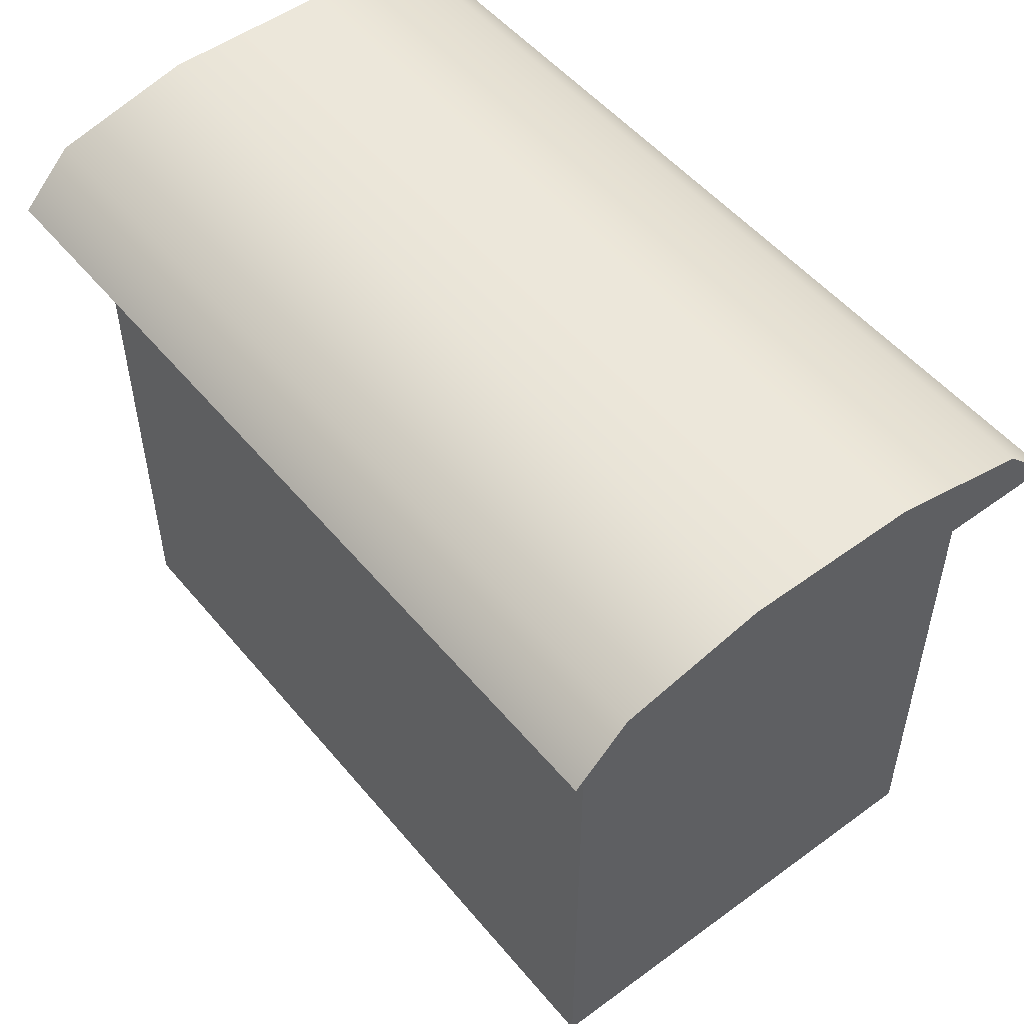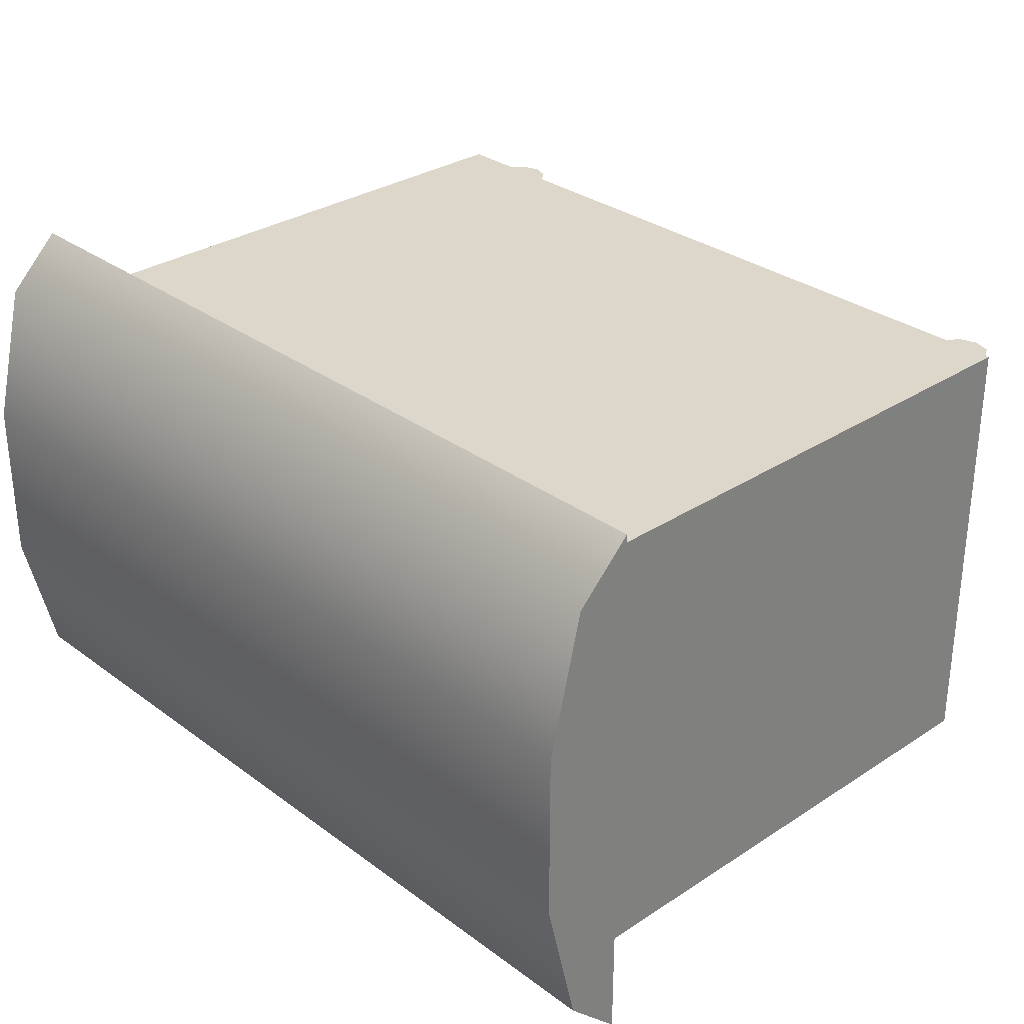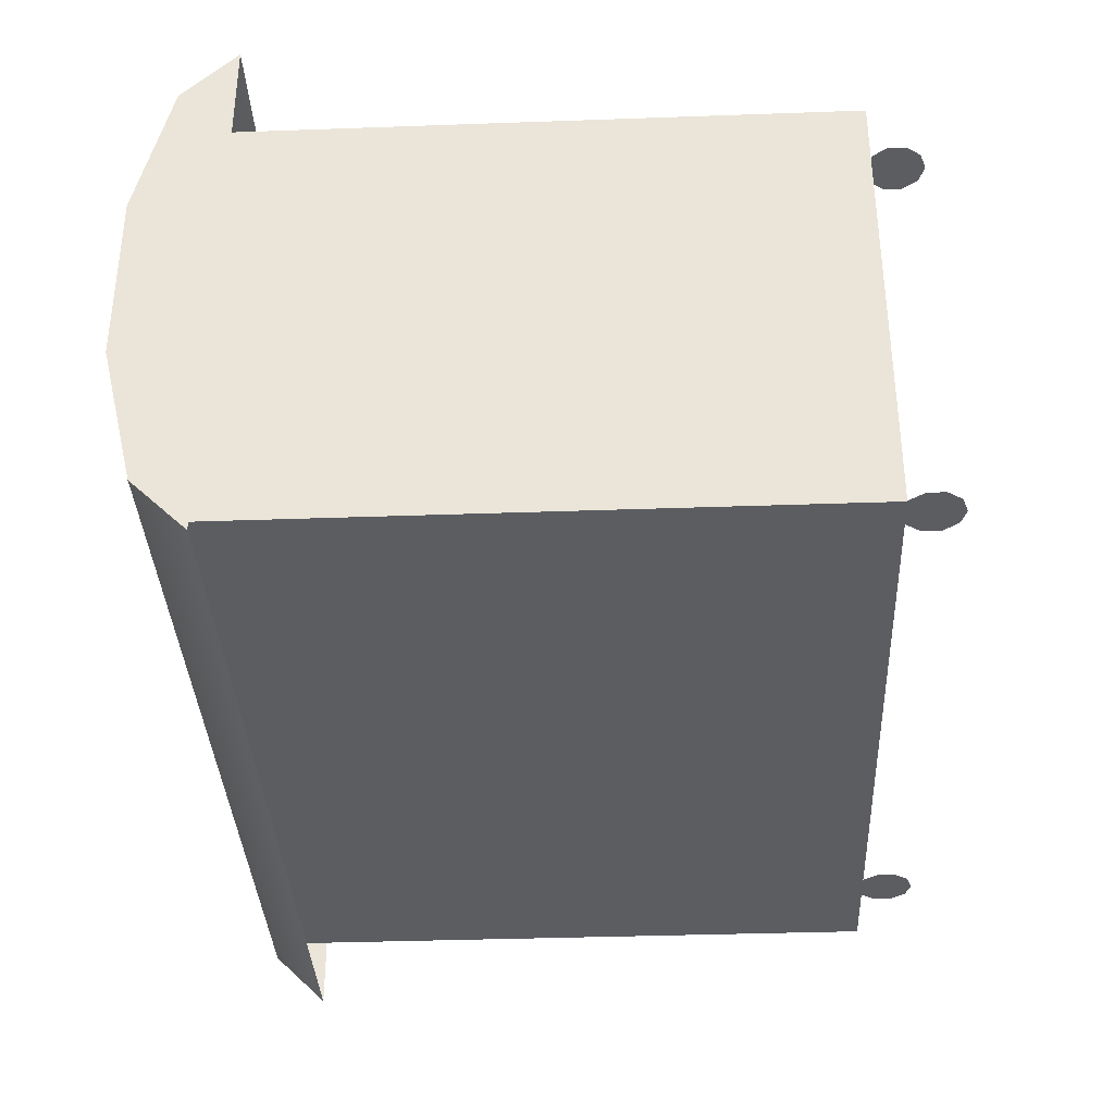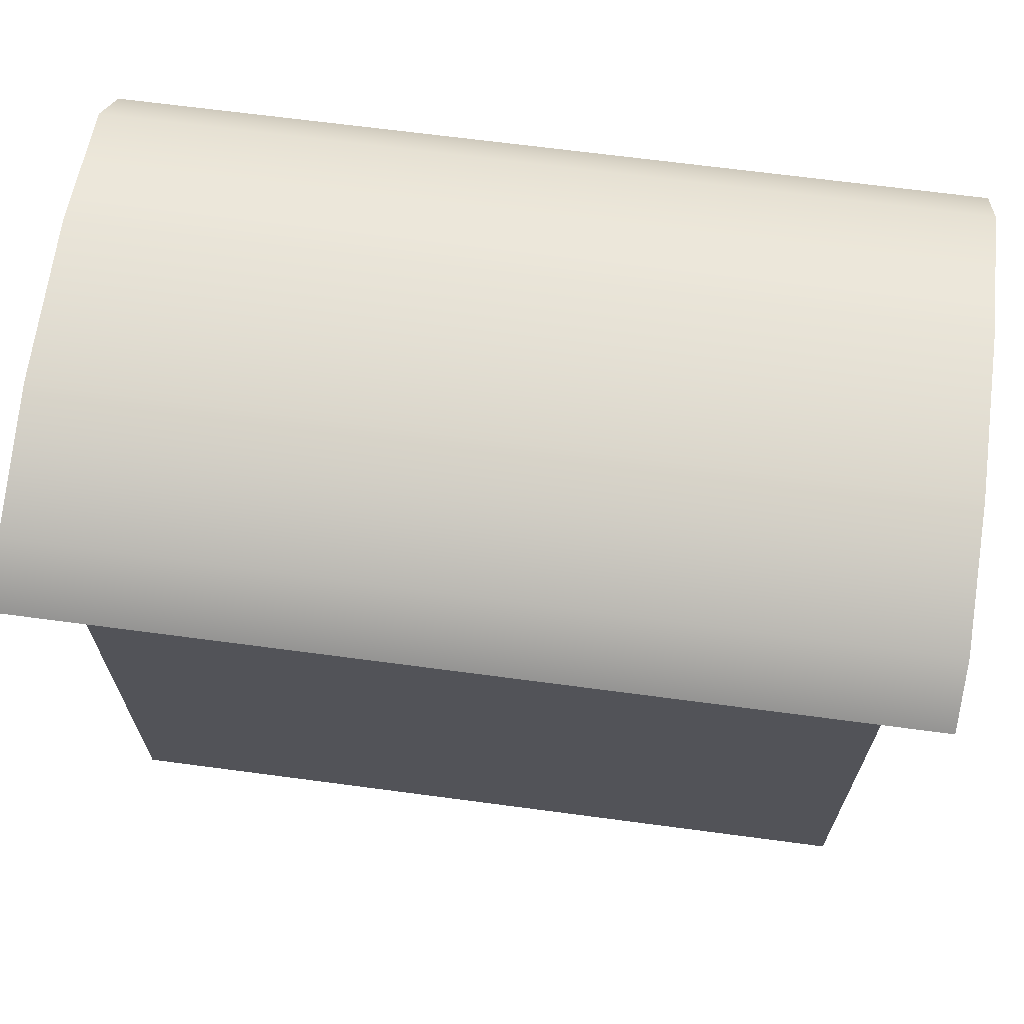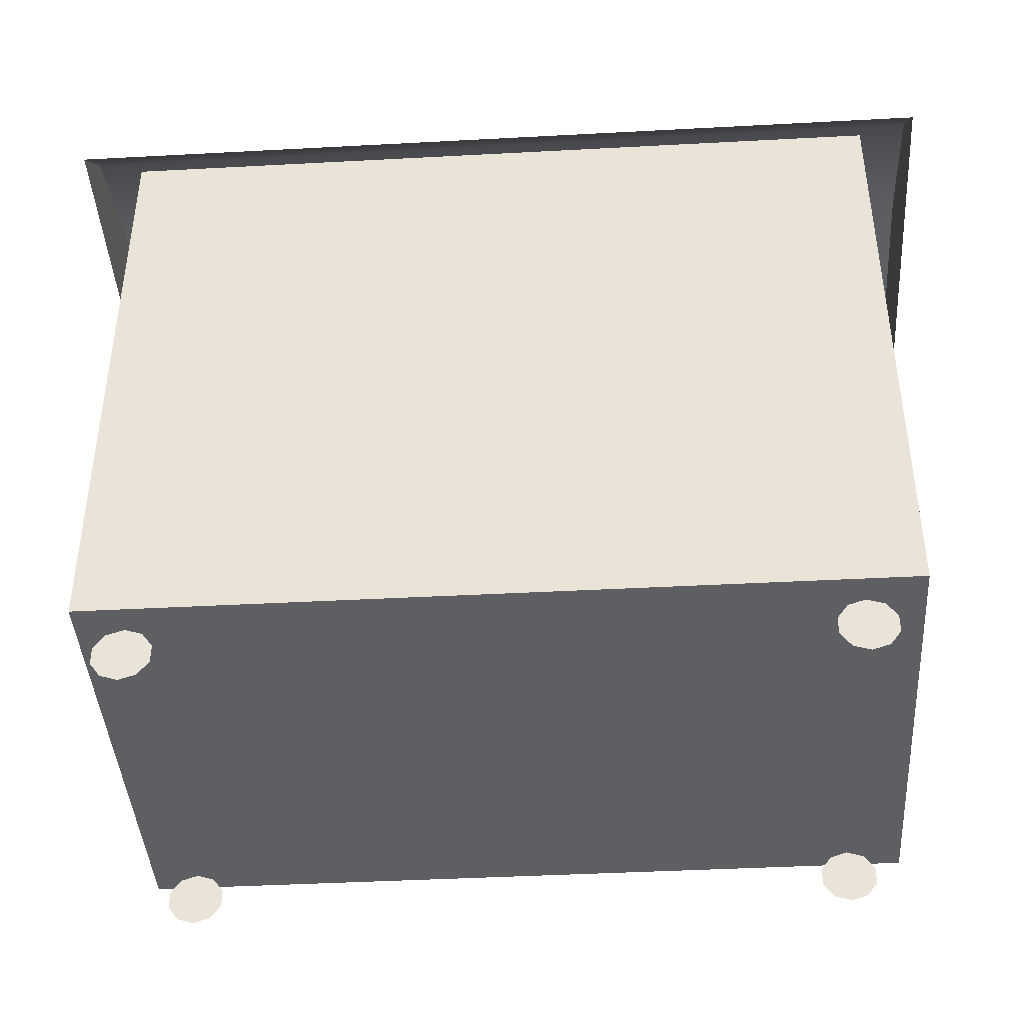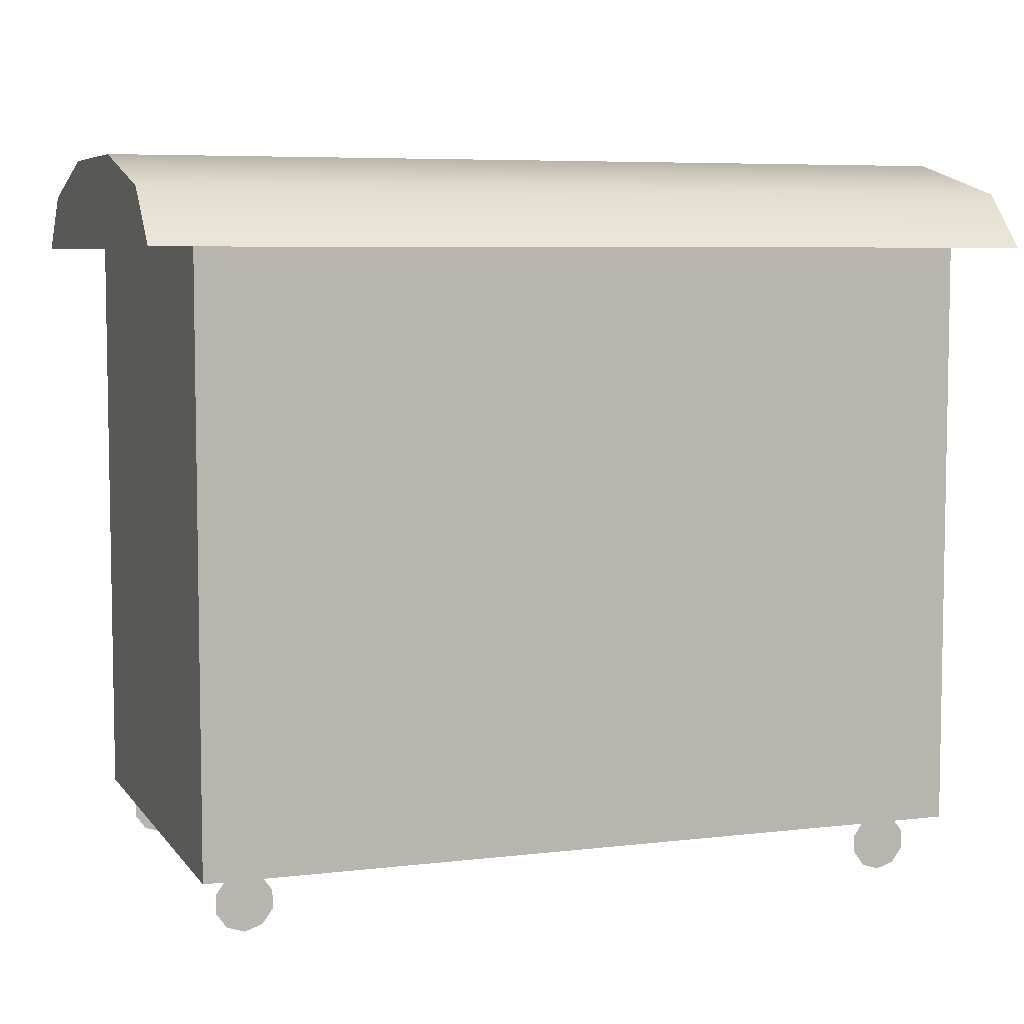
<metadata>
{"format":"obj","ext":"obj","renderer":"f3d","projection":"perspective","resolution":1024,"background":"white","views":[{"elev":51.6,"azim":51.6,"up":"+Y"},{"elev":30.6,"azim":-133.3,"up":"+Z"},{"elev":-35.8,"azim":-87.3,"up":"+Z"},{"elev":67.0,"azim":-172.4,"up":"+Y"},{"elev":-42.0,"azim":-176.3,"up":"+Y"},{"elev":6.3,"azim":160.3,"up":"+Y"}]}
</metadata>
<code>
g default
v -0.6721 0.1 0.37
v 0.6721 0.1 0.37
v -0.6721 1.172 0.37
v 0.6721 1.172 0.37
v -0.6721 1.172 -0.4277
v 0.6721 1.172 -0.4277
v -0.6721 0.1 -0.4277
v 0.6721 0.1 -0.4277
v -0.7584 1.118 -0.5073
v -0.7584 1.212 -0.4149
v -0.7584 1.27 -0.173
v -0.7584 1.27 0.126
v -0.7584 1.212 0.3679
v -0.7584 1.118 0.4603
v 0.7584 1.118 -0.5073
v 0.7584 1.212 -0.4149
v 0.7584 1.27 -0.173
v 0.7584 1.27 0.126
v 0.7584 1.212 0.3679
v 0.7584 1.118 0.4603
v 0.6224 0.009549 0.3305
v 0.6406 0.03455 0.3305
v 0.6406 0.06545 0.3305
v 0.6224 0.09045 0.3305
v 0.593 0.1 0.3305
v 0.5637 0.09045 0.3305
v 0.5455 0.06545 0.3305
v 0.5455 0.03455 0.3305
v 0.5637 0.009549 0.3305
v 0.593 0 0.3305
v -0.5474 0.009549 0.3305
v -0.5293 0.03455 0.3305
v -0.5293 0.06545 0.3305
v -0.5474 0.09045 0.3305
v -0.5768 0.1 0.3305
v -0.6062 0.09045 0.3305
v -0.6244 0.06545 0.3305
v -0.6244 0.03455 0.3305
v -0.6062 0.009549 0.3305
v -0.5768 0 0.3305
v -0.5474 0.009549 -0.3767
v -0.5293 0.03455 -0.3767
v -0.5293 0.06545 -0.3767
v -0.5474 0.09045 -0.3767
v -0.5768 0.1 -0.3767
v -0.6062 0.09045 -0.3767
v -0.6244 0.06545 -0.3767
v -0.6244 0.03455 -0.3767
v -0.6062 0.009549 -0.3767
v -0.5768 0 -0.3767
v 0.6224 0.009549 -0.3767
v 0.6406 0.03455 -0.3767
v 0.6406 0.06545 -0.3767
v 0.6224 0.09045 -0.3767
v 0.593 0.1 -0.3767
v 0.5637 0.09045 -0.3767
v 0.5455 0.06545 -0.3767
v 0.5455 0.03455 -0.3767
v 0.5637 0.009549 -0.3767
v 0.593 0 -0.3767
g dumpster_3
f 1 2 4 3
f 3 4 6 5
f 5 6 8 7
f 7 8 2 1
f 2 8 6 4
f 7 1 3 5
f 9 10 16 15
f 10 11 17 16
f 11 12 18 17
f 12 13 19 18
f 13 14 20 19
f 10 9 14 13 12 11
f 20 15 16 17 18 19
f 30 21 22 23 24 25 26 27 28 29
f 40 31 32 33 34 35 36 37 38 39
f 50 41 42 43 44 45 46 47 48 49
f 60 51 52 53 54 55 56 57 58 59

</code>
